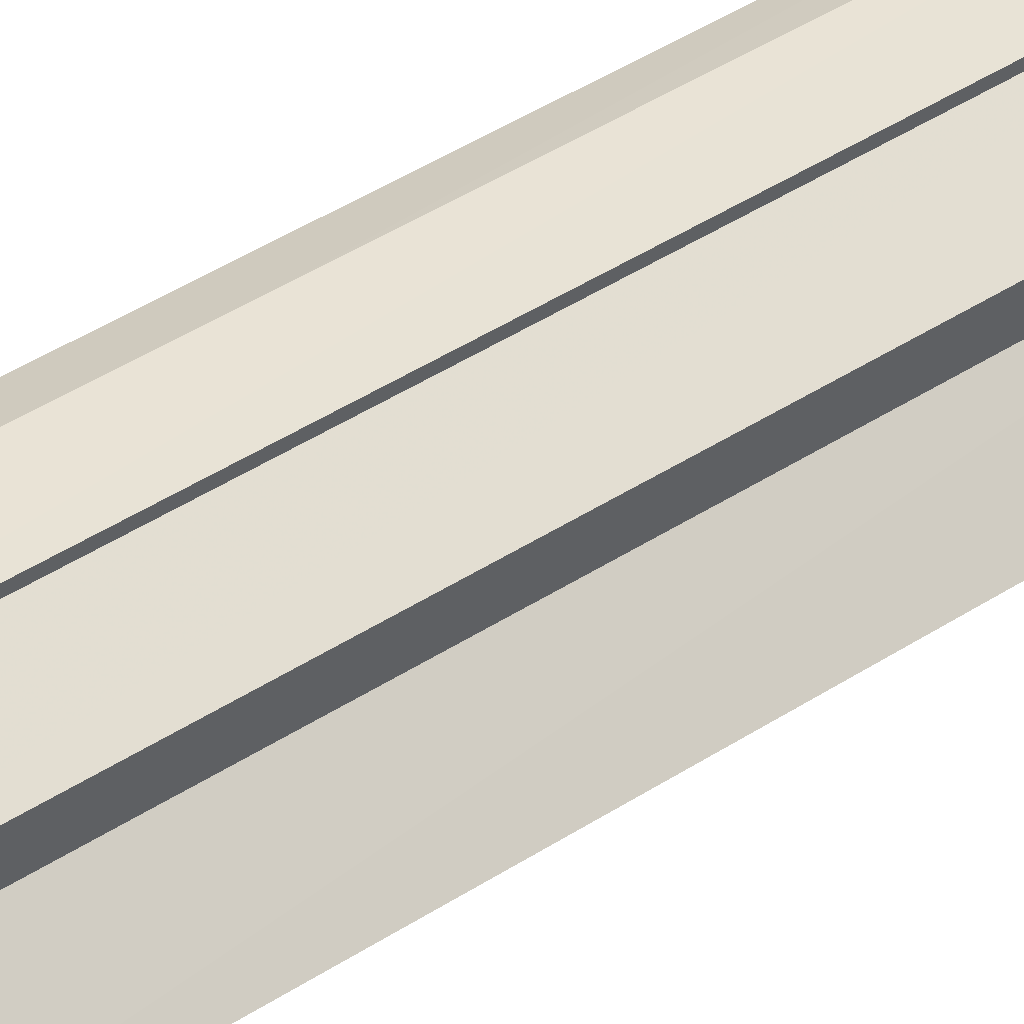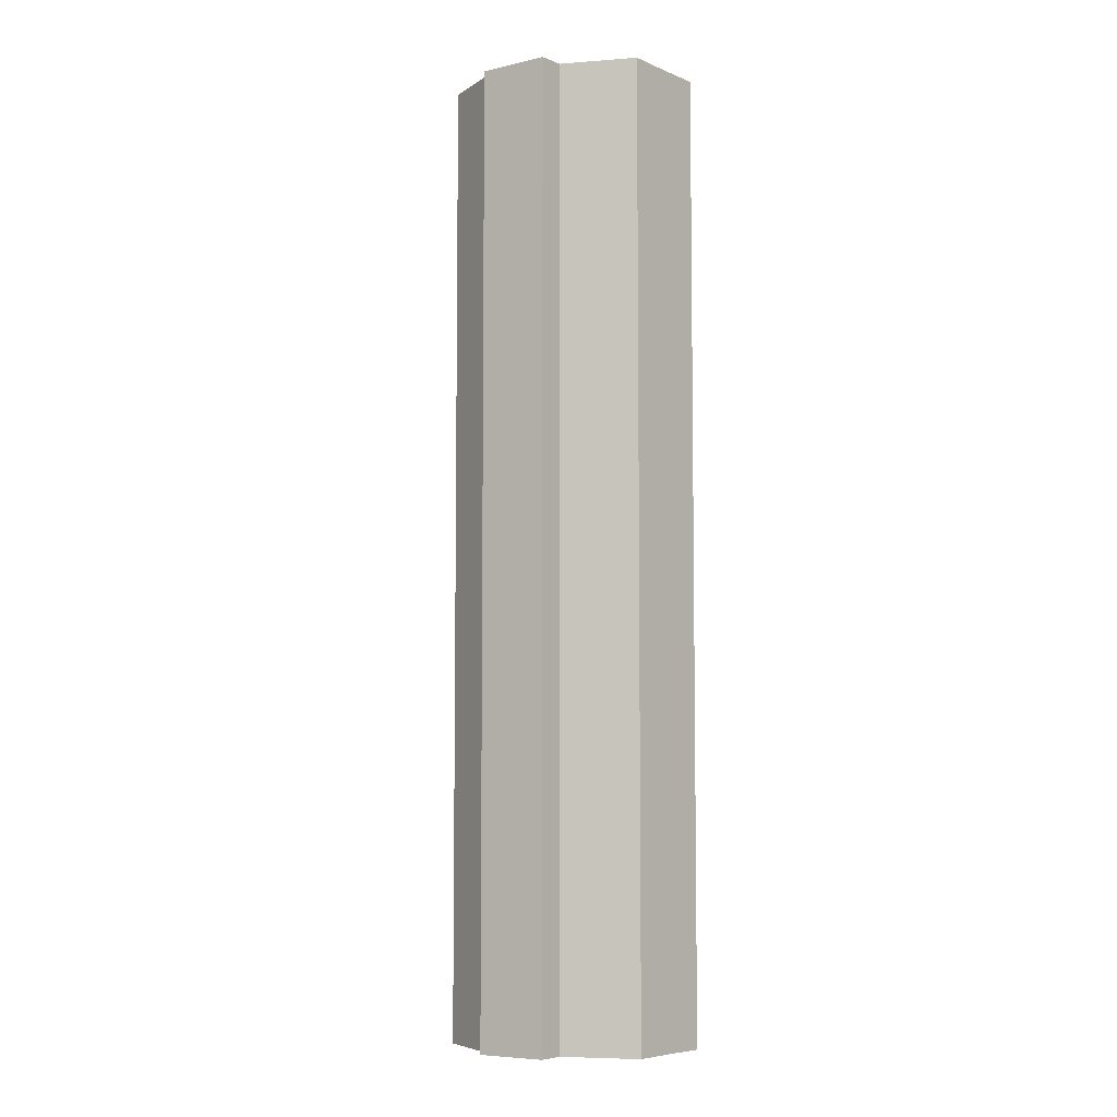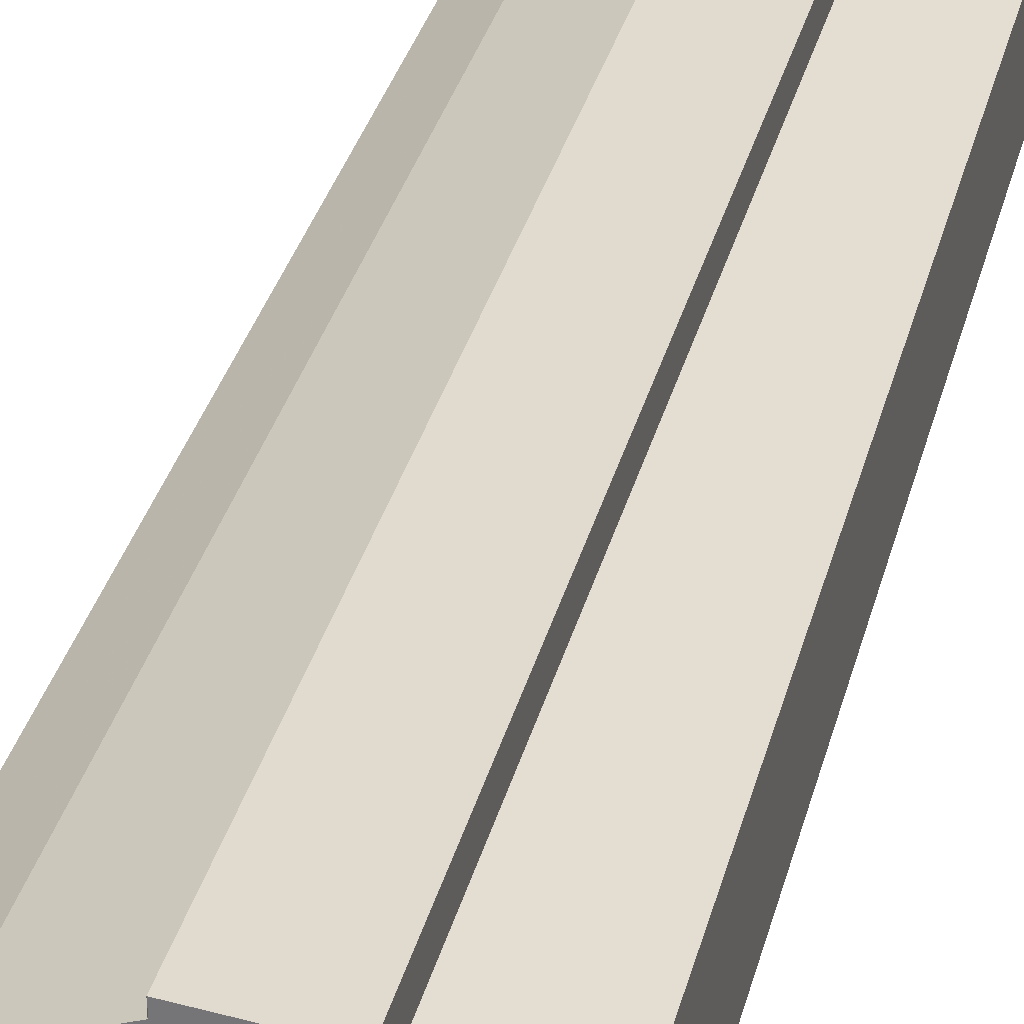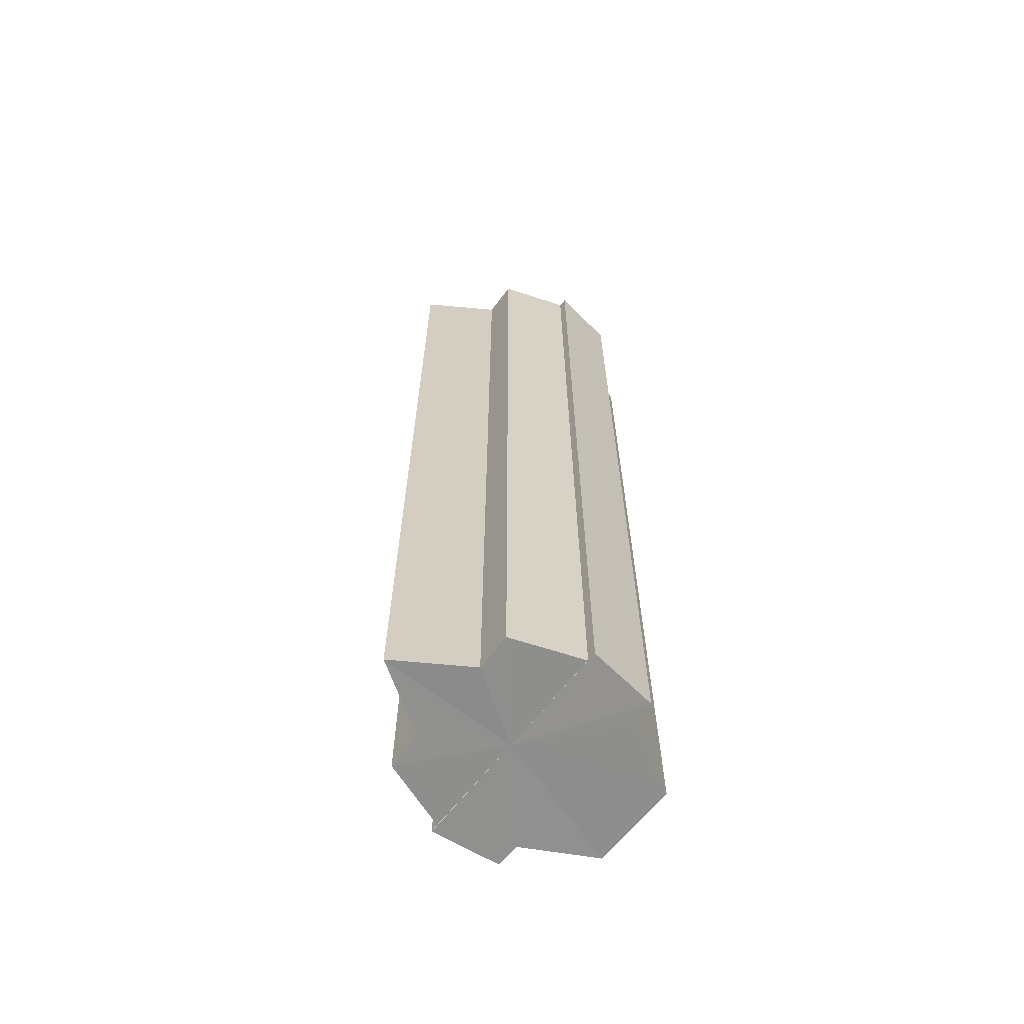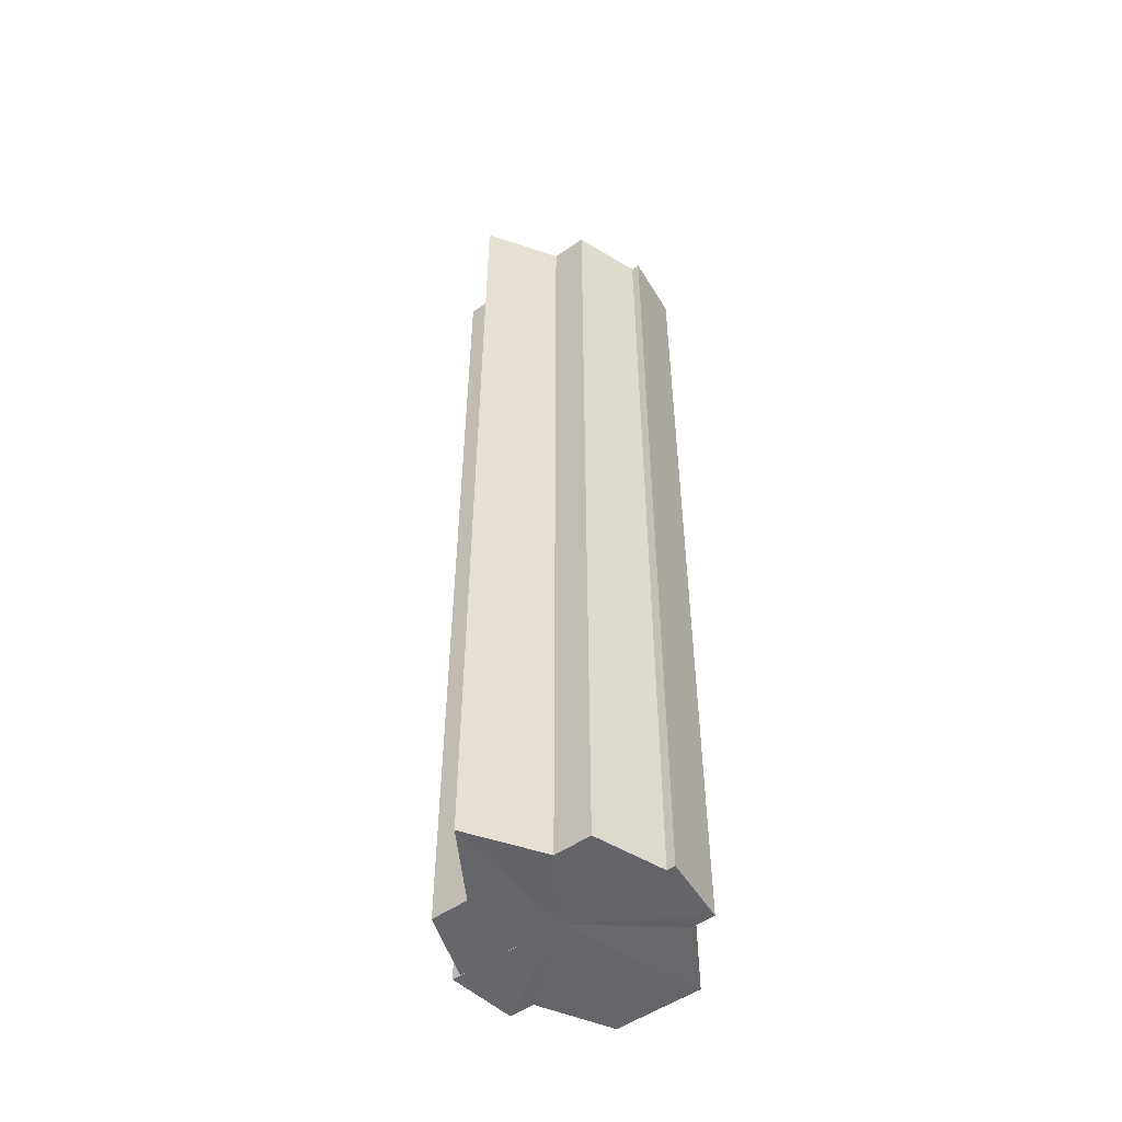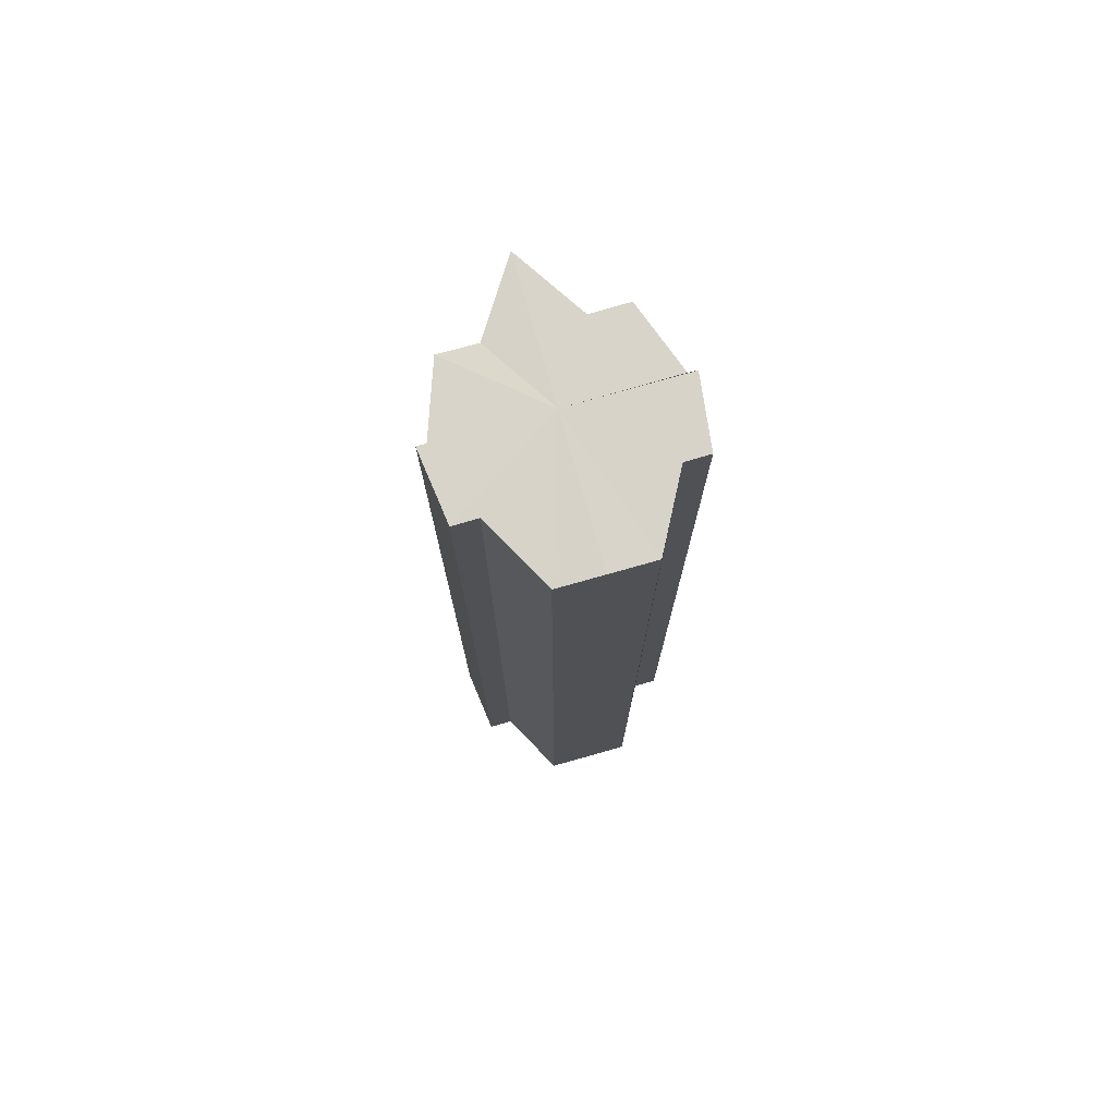
<metadata>
{"format":"obj","ext":"obj","renderer":"f3d","projection":"perspective","resolution":1024,"background":"white","views":[{"elev":51.3,"azim":-124.2,"up":"+Z"},{"elev":-6.0,"azim":40.4,"up":"+Y"},{"elev":31.1,"azim":13.1,"up":"+Z"},{"elev":-65.3,"azim":-38.1,"up":"+Y"},{"elev":-51.9,"azim":-52.9,"up":"+Y"},{"elev":75.9,"azim":74.1,"up":"+Y"}]}
</metadata>
<code>
o 21328
v 2221 1865 9.002
v 2221 1865 9.004
v 2221 1865 9.002
v 2221 1865 9.004
v 2221 1865 9.004
v 2221 1865 9.019
v 2221 1865 9.002
v 2221 1865 9.007
v 2221 1865 9.004
v 2221 1865 9.002
v 2221 1865 9.013
v 2221 1865 9.004
v 2221 1865 9.002
v 2221 1865 9.019
v 2221 1865 9.007
v 2221 1865 9.004
v 2221 1865 9.026
v 2221 1865 9.013
v 2221 1865 9.007
v 2221 1865 9.031
v 2221 1865 9.019
v 2221 1865 9.013
v 2221 1865 9.019
v 2221 1865 9.013
v 2221 1865 9.007
v 2221 1865 9.013
v 2221 1865 9.004
v 2221 1865 9.007
v 2221 1865 9.035
v 2221 1865 9.031
v 2221 1865 9.035
v 2221 1865 9.036
v 2221 1865 9.026
v 2221 1865 9.031
v 2221 1865 9.035
v 2221 1865 9.036
v 2221 1865 9.035
v 2221 1865 9.036
v 2221 1865 9.019
v 2221 1865 9.026
v 2221 1865 9.013
v 2221 1865 9.019
v 2221 1865 9.007
v 2221 1865 9.013
v 2221 1865 9.004
v 2221 1865 9.007
v 2221 1865 9.004
v 2221 1865 9.007
v 2221 1865 9.013
v 2221 1865 9.007
v 2221 1865 9.019
v 2221 1865 9.013
v 2221 1865 9.026
v 2221 1865 9.019
v 2221 1865 9.031
v 2221 1865 9.026
v 2221 1865 9.035
v 2221 1865 9.031
v 2221 1865 9.036
v 2221 1865 9.035
v 2221 1865 9.036
v 2221 1865 9.036
v 2221 1865 9.035
v 2221 1865 9.035
v 2221 1865 9.031
v 2221 1865 9.026
v 2221 1865 9.031
v 2221 1865 9.019
v 2221 1865 9.026
v 2221 1865 9.035
v 2221 1865 9.031
v 2221 1865 9.031
v 2221 1865 9.026
v 2221 1865 9.026
v 2221 1865 9.019
v 2221 1865 9.019
v 2221 1865 9.013
v 2221 1865 9.007
v 2221 1865 9.004
v 2221 1865 9.026
v 2221 1865 9.031
v 2221 1865 9.035
v 2221 1865 9.019
v 2221 1865 9.004
v 2221 1865 9.007
v 2221 1865 9.013
v 2221 1865 9.019
v 2221 1865 9.026
v 2221 1865 9.031
v 2221 1865 9.035
v 2221 1865 9.036
v 2221 1865 9.007
v 2221 1865 9.004
v 2221 1865 9.013
v 2221 1865 9.019
v 2221 1865 9.026
v 2221 1865 9.031
v 2221 1865 9.035
f 1 2 3
f 3 4 5
f 6 4 7
f 6 8 4
f 9 7 10
f 6 11 8
f 12 13 9
f 6 14 11
f 15 12 16
f 6 17 14
f 18 19 15
f 6 20 17
f 21 22 18
f 23 24 21
f 24 25 26
f 25 27 28
f 6 29 20
f 30 29 31
f 6 32 29
f 33 34 30
f 35 32 36
f 37 38 35
f 39 40 33
f 41 42 39
f 43 44 41
f 45 46 43
f 47 48 45
f 48 49 50
f 49 51 52
f 51 53 54
f 53 55 56
f 55 57 58
f 59 60 61
f 62 60 63
f 64 65 63
f 65 66 67
f 66 68 69
f 70 71 72
f 72 73 74
f 74 75 76
f 6 77 75
f 6 78 77
f 6 79 78
f 6 75 80
f 6 80 81
f 6 81 82
f 83 10 84
f 83 84 85
f 83 85 86
f 83 86 87
f 83 87 88
f 83 88 89
f 83 89 90
f 83 90 91
f 83 92 93
f 83 94 92
f 83 95 94
f 83 96 95
f 83 97 96
f 83 98 97

</code>
